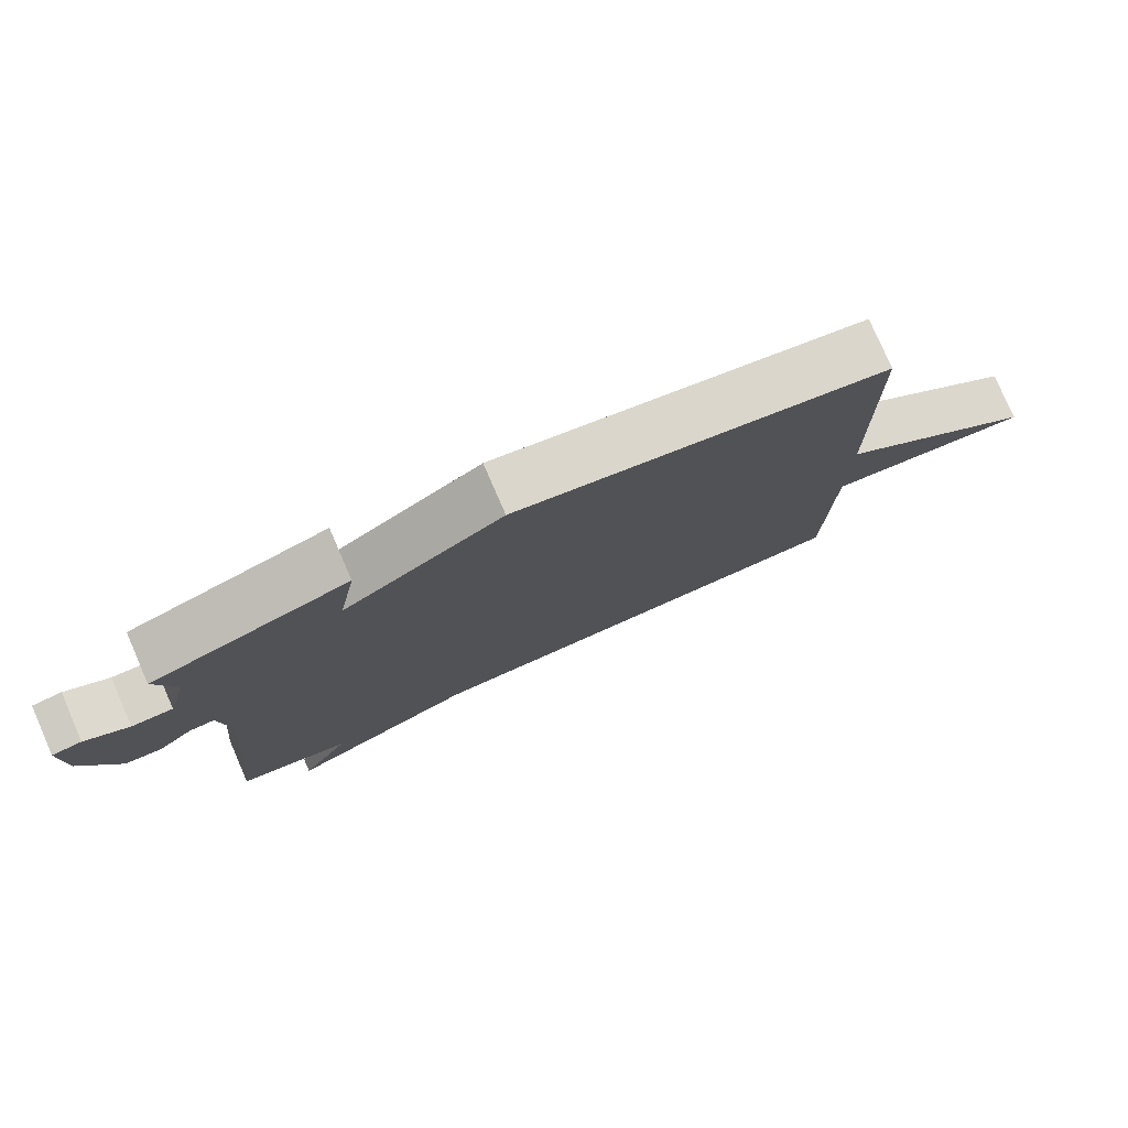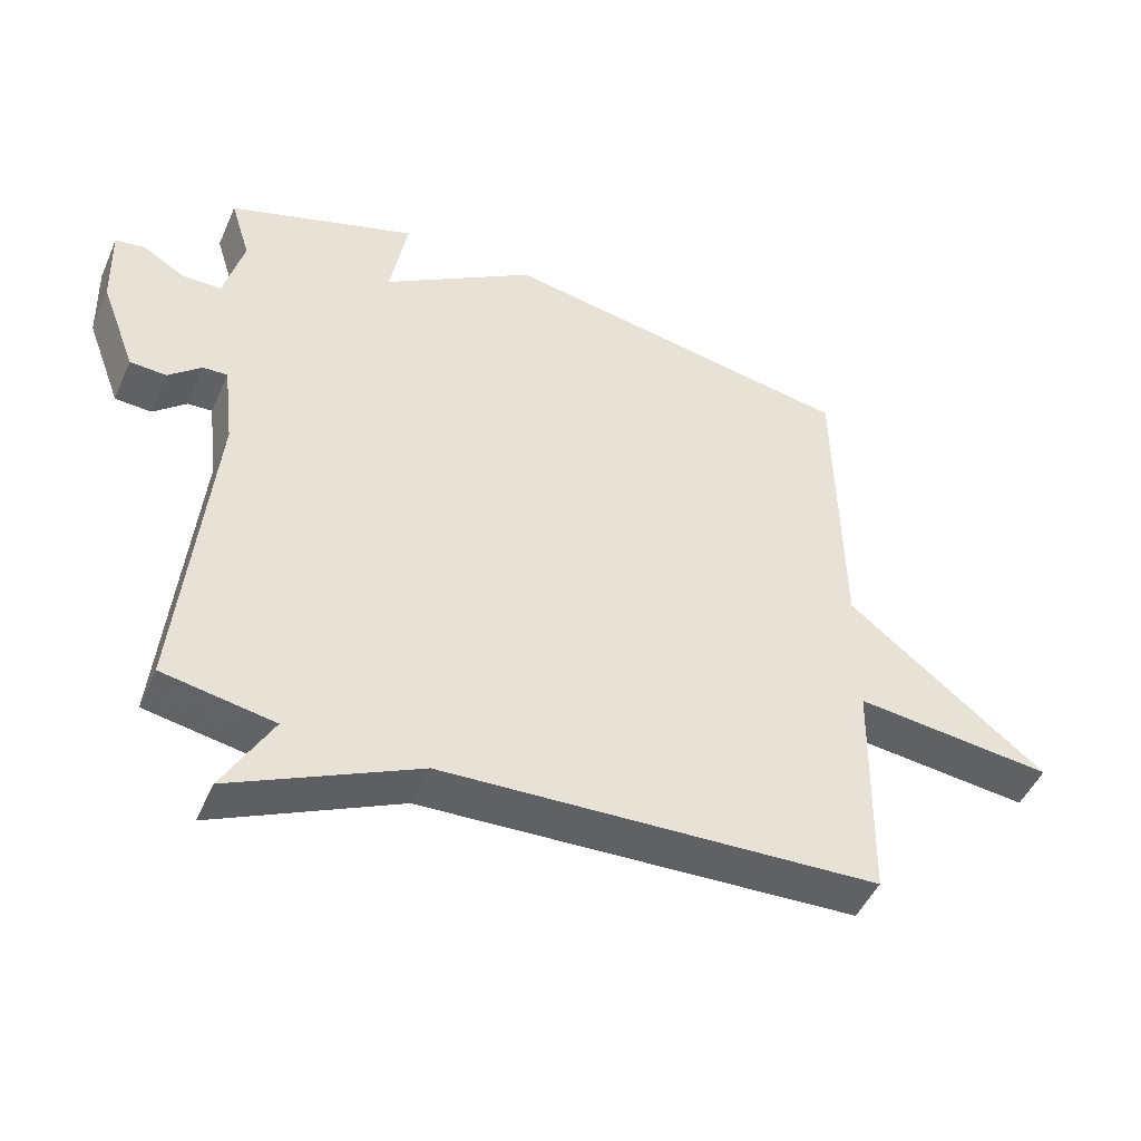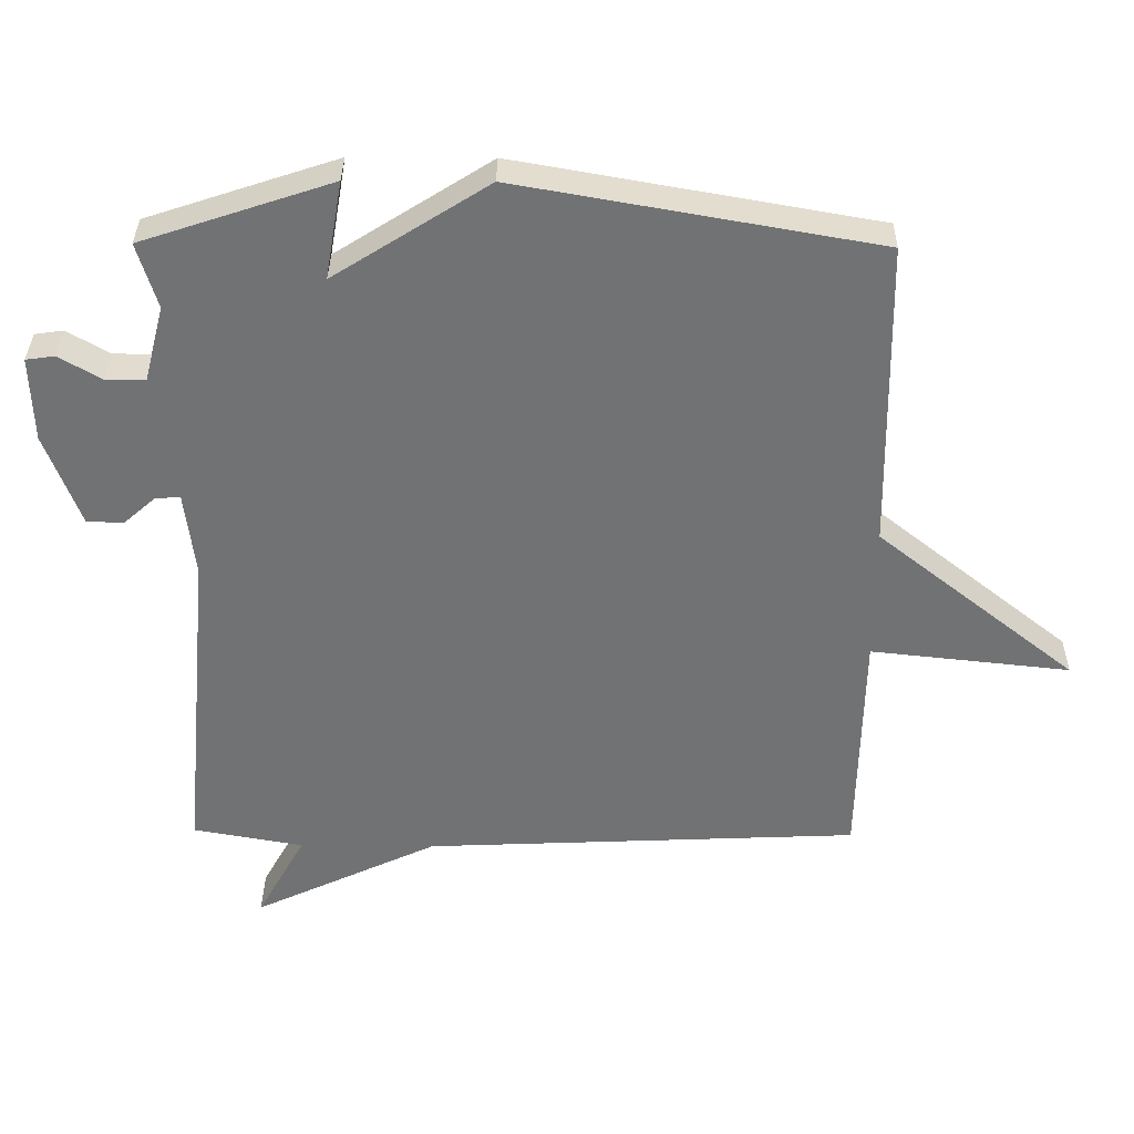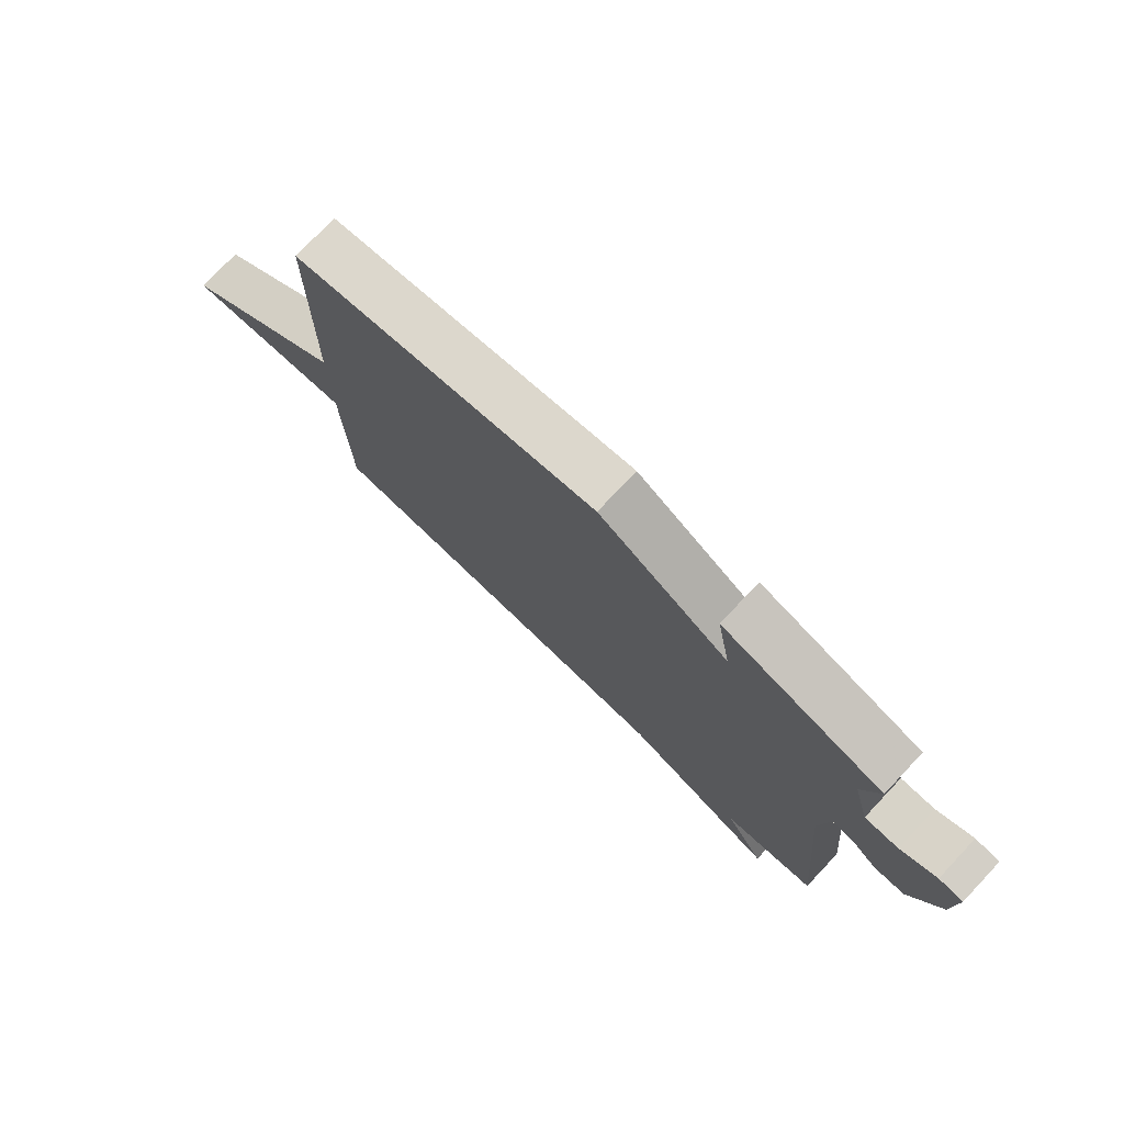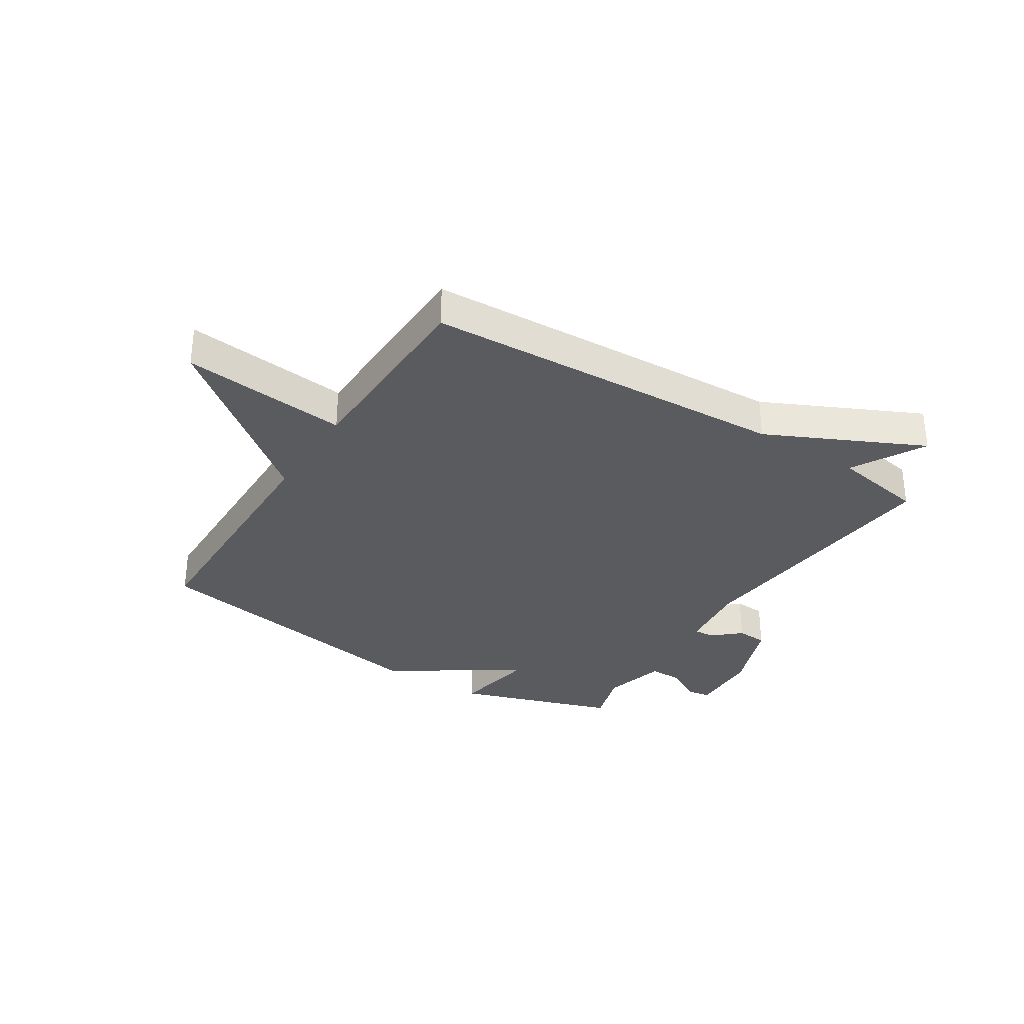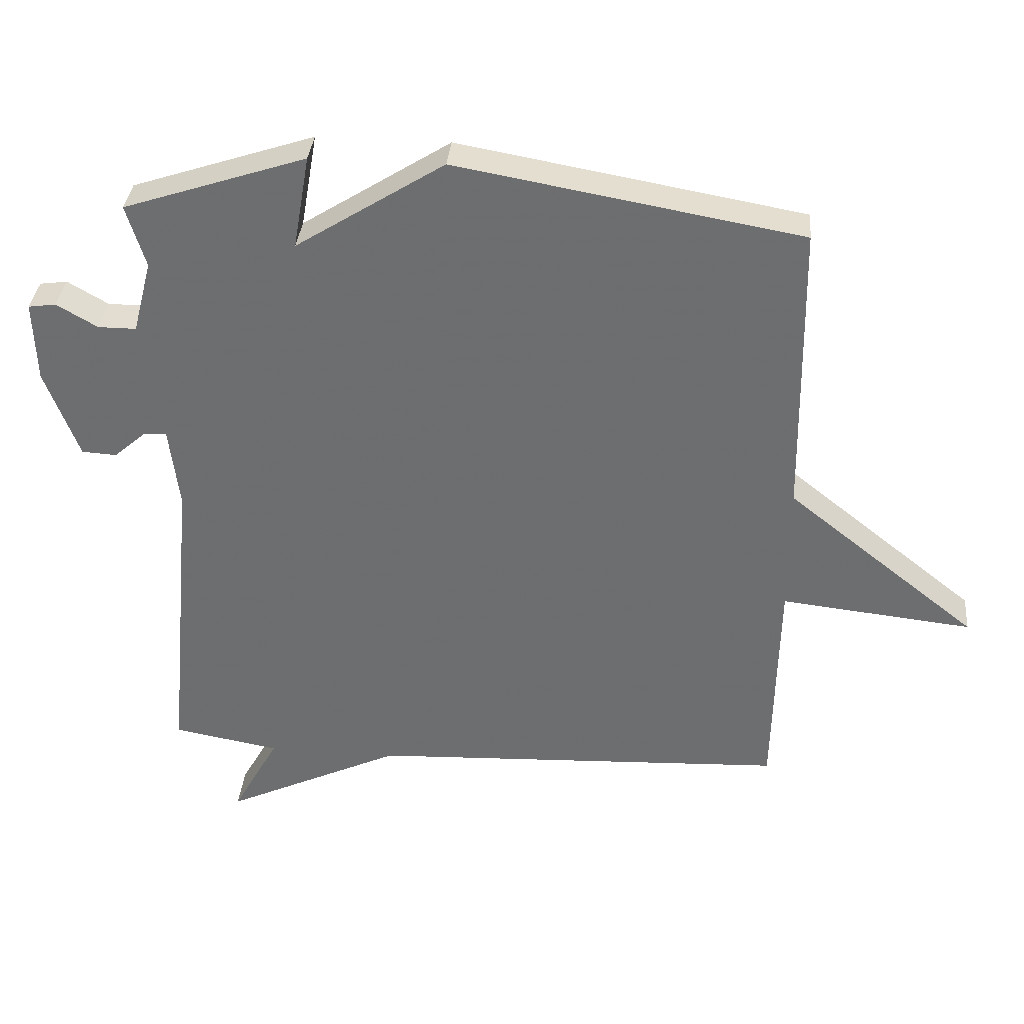
<metadata>
{"format":"obj","ext":"obj","renderer":"f3d","projection":"perspective","resolution":1024,"background":"white","views":[{"elev":78.4,"azim":-23.5,"up":"+Z"},{"elev":-48.0,"azim":-23.3,"up":"+Z"},{"elev":34.5,"azim":0.7,"up":"+Z"},{"elev":76.5,"azim":-136.6,"up":"+Z"},{"elev":-32.5,"azim":147.7,"up":"+Y"},{"elev":35.2,"azim":5.3,"up":"+Z"}]}
</metadata>
<code>
v 0.5 0.07 -0.5
v -0.138 0.07 -0.529
v -0.409 0.07 -0.657
v -0.338 0.07 -0.529
v -0.5 0.07 -0.5
v -0.455 0.07 -0.02
v -0.47 0.07 0.105
v -0.506 0.07 0.103
v -0.554 0.07 0.061
v -0.607 0.07 0.064
v -0.658 0.07 0.2
v -0.662 0.07 0.324
v -0.62 0.07 0.33
v -0.558 0.07 0.294
v -0.5 0.07 0.294
v -0.471 0.07 0.405
v -0.5 0.07 0.5
v -0.223 0.07 0.592
v -0.248 0.07 0.449
v -0.023 0.07 0.592
v 0.5 0.07 0.5
v 0.507 0.07 0.047
v 0.798 0.07 -0.184
v 0.507 0.07 -0.153
v 0.5 0 -0.5
v -0.138 0 -0.529
v -0.409 0 -0.657
v -0.338 0 -0.529
v -0.5 0 -0.5
v -0.455 0 -0.02
v -0.47 0 0.105
v -0.506 0 0.103
v -0.554 0 0.061
v -0.607 0 0.064
v -0.658 0 0.2
v -0.662 0 0.324
v -0.62 0 0.33
v -0.558 0 0.294
v -0.5 0 0.294
v -0.471 0 0.405
v -0.5 0 0.5
v -0.223 0 0.592
v -0.248 0 0.449
v -0.023 0 0.592
v 0.5 0 0.5
v 0.507 0 0.047
v 0.798 0 -0.184
v 0.507 0 -0.153
f 22 23 24
f 24 1 2
f 22 24 2
f 21 22 2
f 20 21 2
f 19 20 2
f 16 17 18 19
f 15 16 19 2
f 14 15 2
f 12 13 14
f 11 12 14
f 10 11 14
f 9 10 14
f 8 9 14
f 7 8 14
f 7 14 2
f 6 7 2
f 4 5 6 2
f 2 3 4
f 48 47 46
f 26 25 48
f 26 48 46
f 26 46 45
f 26 45 44
f 26 44 43
f 43 42 41 40
f 26 43 40 39
f 26 39 38
f 38 37 36
f 38 36 35
f 38 35 34
f 38 34 33
f 38 33 32
f 38 32 31
f 26 38 31
f 26 31 30
f 26 30 29 28
f 28 27 26
f 1 25 26 2
f 2 26 27 3
f 3 27 28 4
f 4 28 29 5
f 5 29 30 6
f 6 30 31 7
f 7 31 32 8
f 8 32 33 9
f 9 33 34 10
f 10 34 35 11
f 11 35 36 12
f 12 36 37 13
f 13 37 38 14
f 14 38 39 15
f 15 39 40 16
f 16 40 41 17
f 17 41 42 18
f 18 42 43 19
f 19 43 44 20
f 20 44 45 21
f 21 45 46 22
f 22 46 47 23
f 23 47 48 24
f 24 48 25 1

</code>
